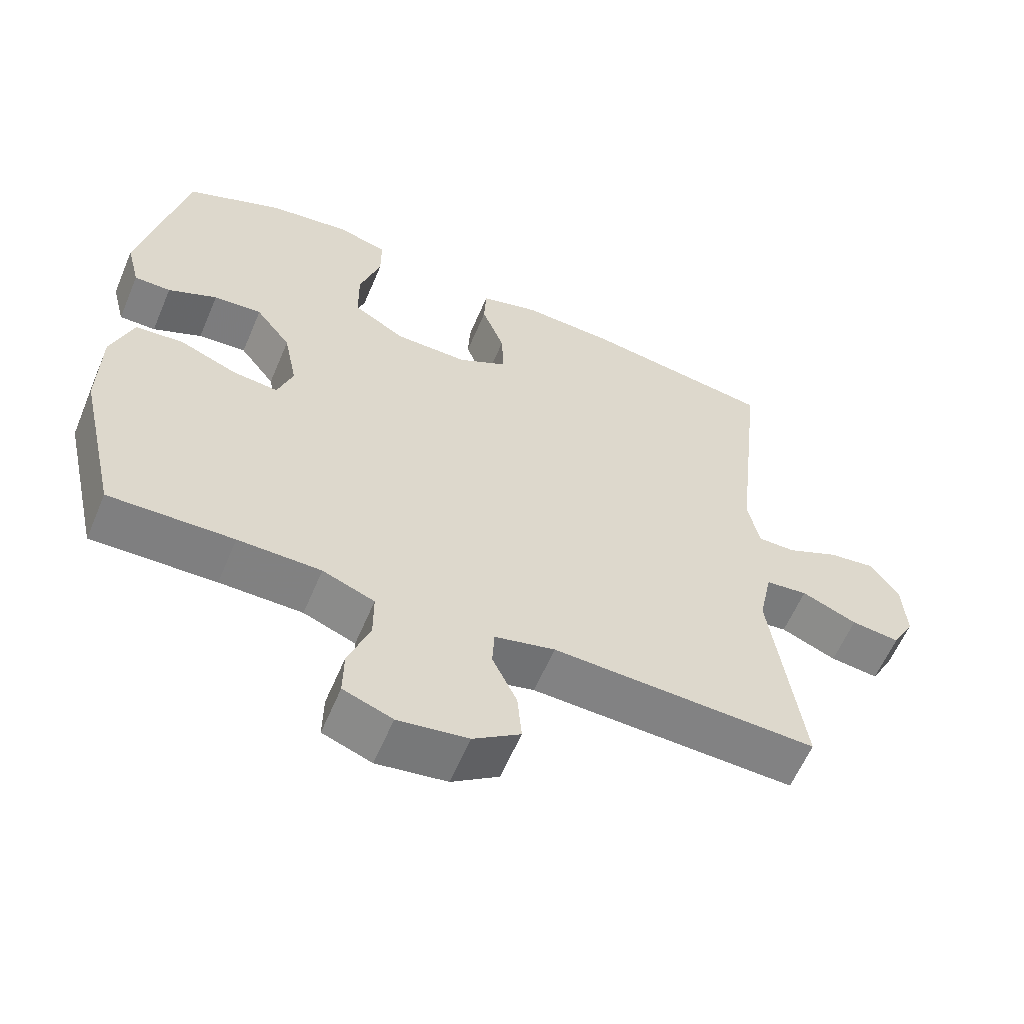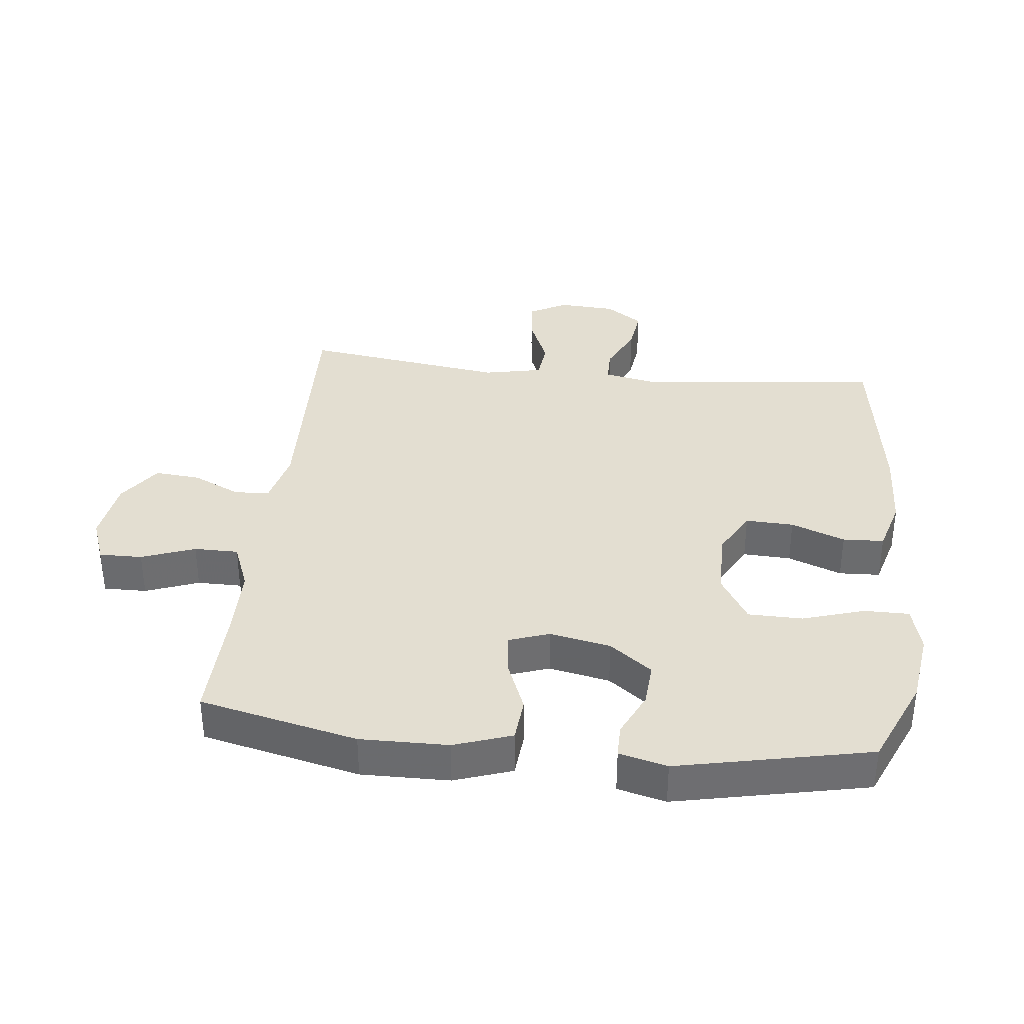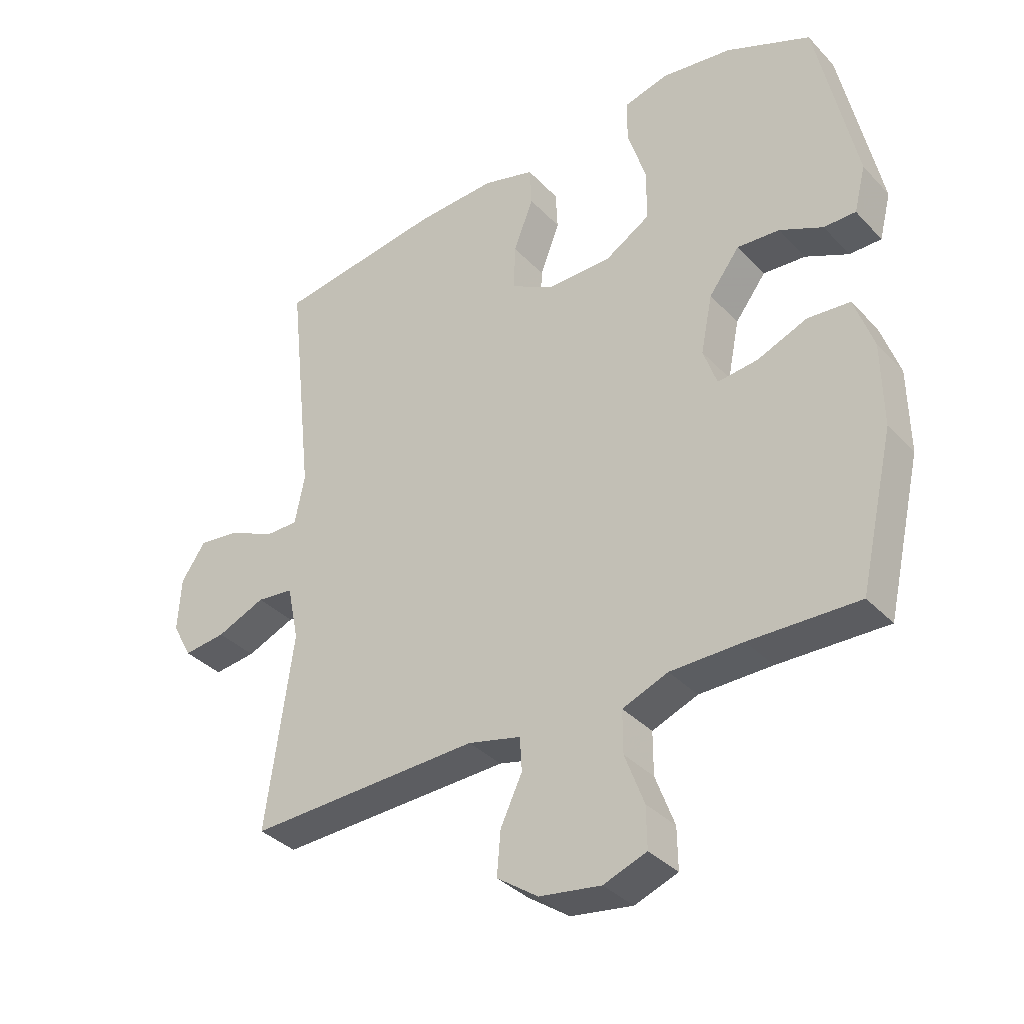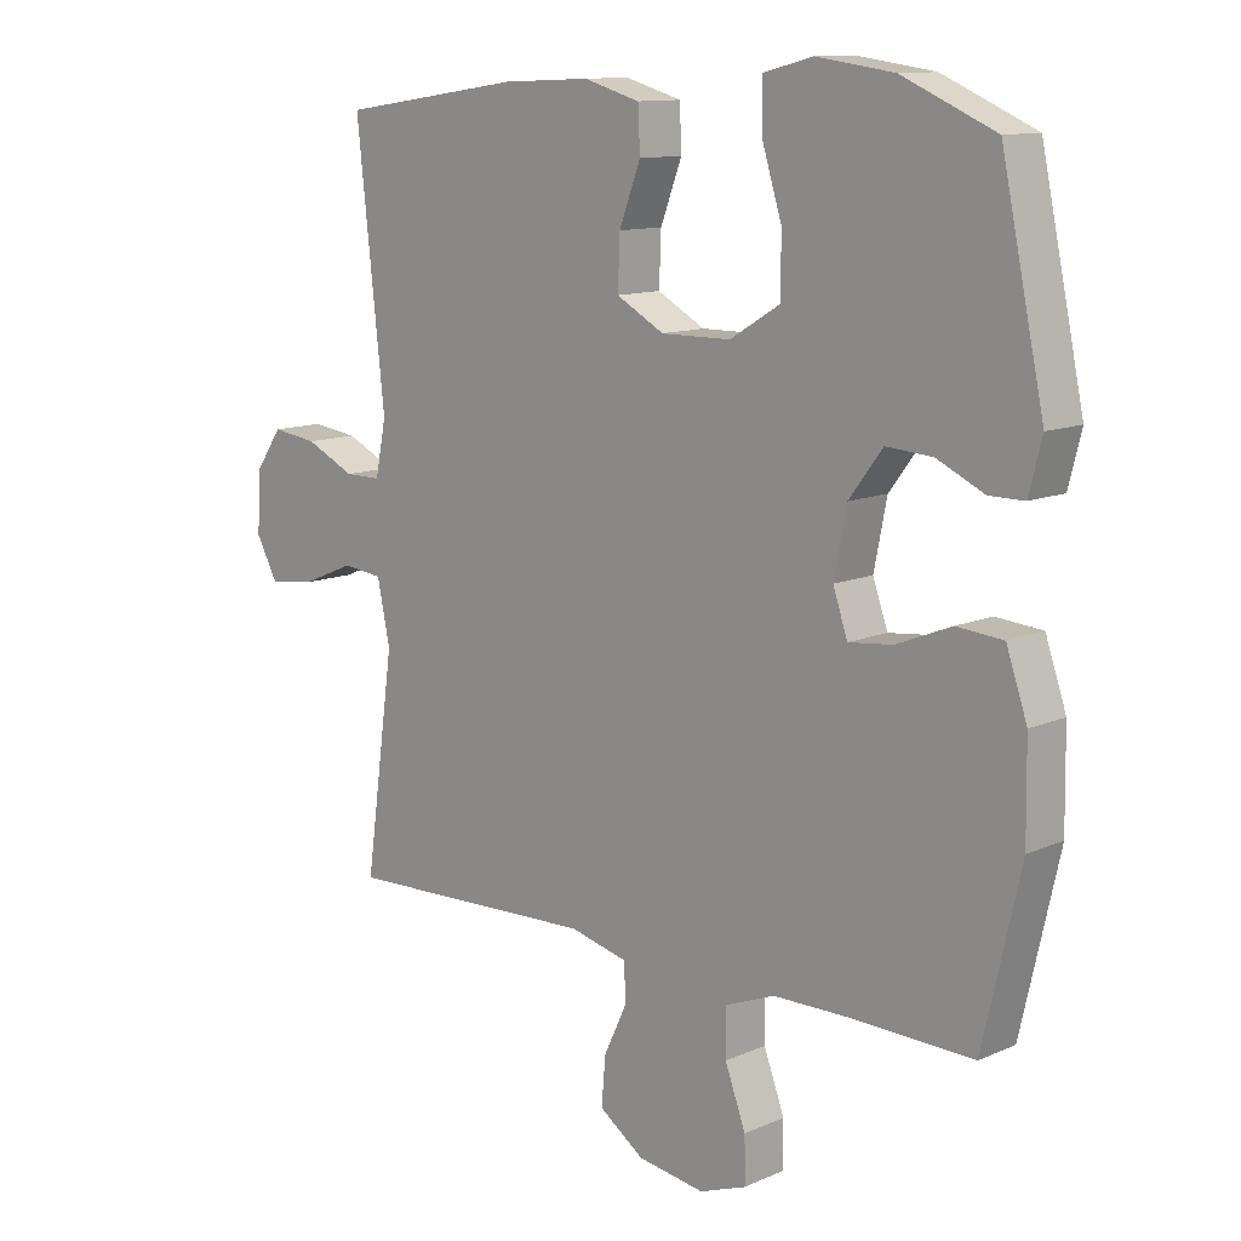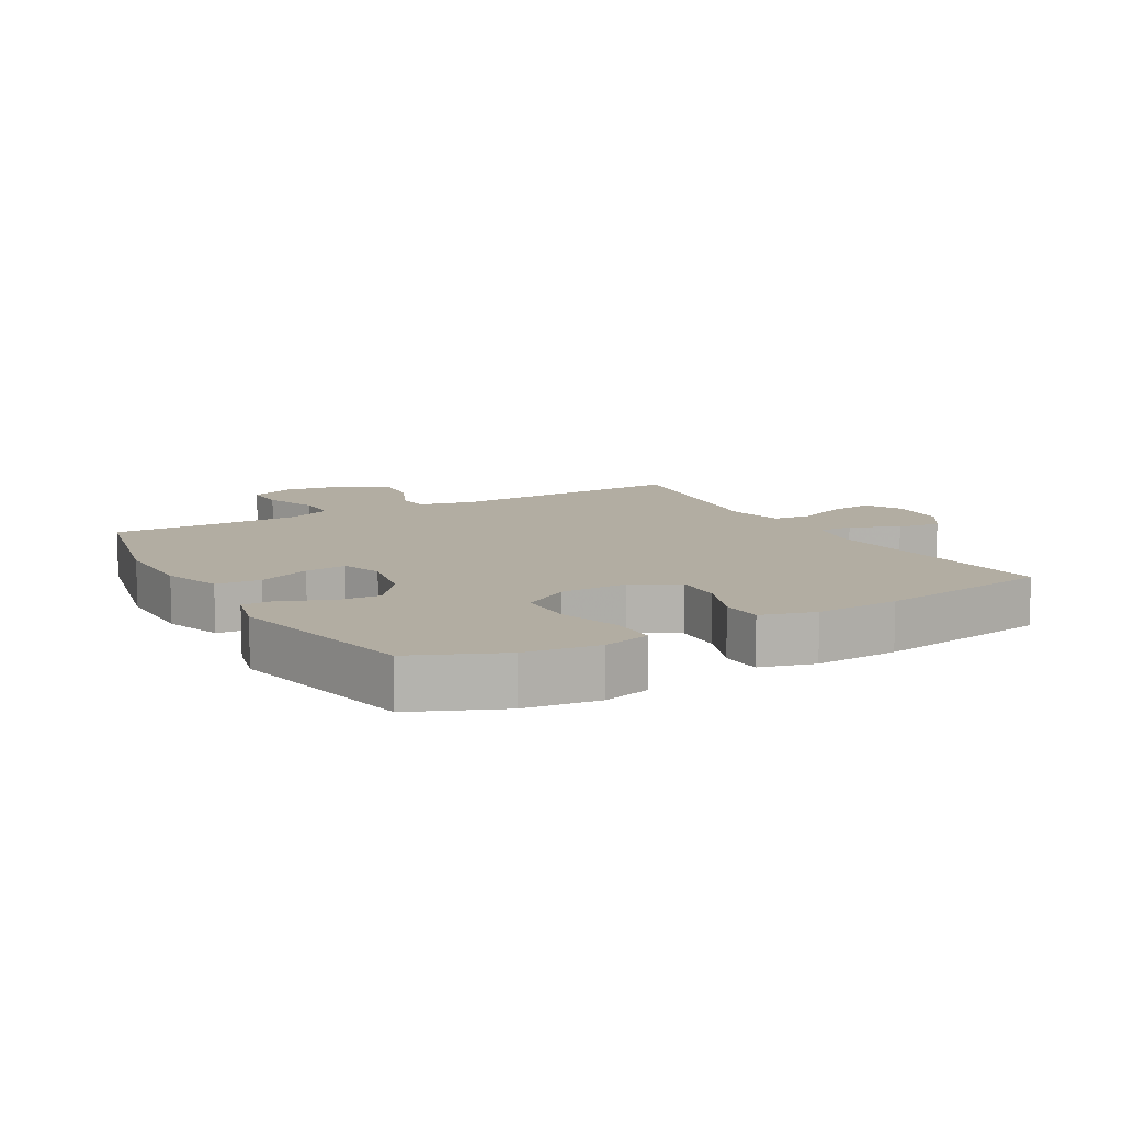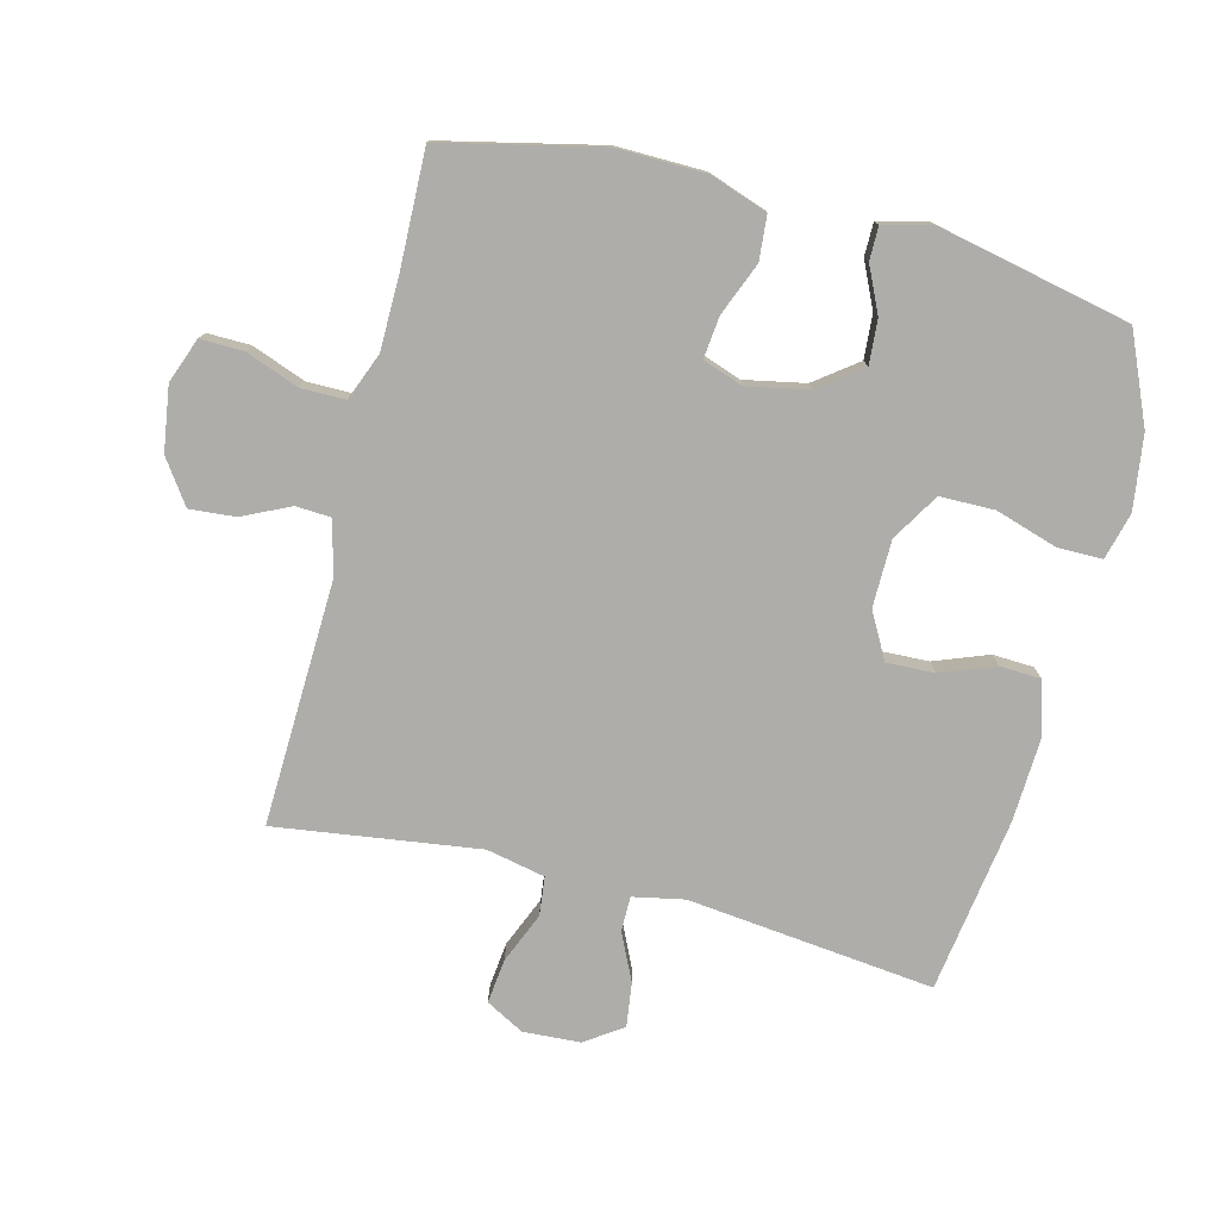
<metadata>
{"format":"obj","ext":"obj","renderer":"f3d","projection":"perspective","resolution":1024,"background":"white","views":[{"elev":-60.2,"azim":-22.9,"up":"+Z"},{"elev":36.0,"azim":-83.7,"up":"+Y"},{"elev":-35.9,"azim":-143.1,"up":"+Z"},{"elev":11.8,"azim":-136.1,"up":"+Z"},{"elev":10.6,"azim":-29.8,"up":"+Y"},{"elev":-77.4,"azim":-104.3,"up":"+Y"}]}
</metadata>
<code>
v 0.5 0.07 0.5
v 0.458 0.07 0.116
v 0.474 0.07 0.036
v 0.528 0.07 0.036
v 0.602 0.07 0.071
v 0.67 0.07 0.08
v 0.71 0.07 0.022
v 0.715 0.07 -0.067
v 0.683 0.07 -0.126
v 0.614 0.07 -0.118
v 0.535 0.07 -0.085
v 0.475 0.07 -0.092
v 0.456 0.07 -0.183
v 0.5 0.07 -0.5
v 0.122 0.07 -0.487
v 0.036 0.07 -0.508
v 0.033 0.07 -0.563
v 0.068 0.07 -0.637
v 0.074 0.07 -0.708
v 0.007 0.07 -0.755
v -0.093 0.07 -0.77
v -0.163 0.07 -0.744
v -0.162 0.07 -0.677
v -0.131 0.07 -0.594
v -0.131 0.07 -0.525
v -0.205 0.07 -0.496
v -0.323 0.07 -0.495
v -0.5 0.07 -0.5
v -0.556 0.07 -0.254
v -0.554 0.07 -0.117
v -0.523 0.07 -0.027
v -0.454 0.07 -0.021
v -0.372 0.07 -0.054
v -0.307 0.07 -0.061
v -0.285 0.07 0.002
v -0.304 0.07 0.097
v -0.354 0.07 0.163
v -0.423 0.07 0.158
v -0.493 0.07 0.125
v -0.545 0.07 0.125
v -0.564 0.07 0.2
v -0.5 0.07 0.5
v -0.362 0.07 0.56
v -0.247 0.07 0.576
v -0.174 0.07 0.557
v -0.174 0.07 0.487
v -0.204 0.07 0.391
v -0.203 0.07 0.306
v -0.129 0.07 0.261
v -0.025 0.07 0.26
v 0.046 0.07 0.299
v 0.043 0.07 0.374
v 0.011 0.07 0.458
v 0.014 0.07 0.522
v 0.098 0.07 0.546
v 0.228 0.07 0.54
v 0.5 0 0.5
v 0.458 0 0.116
v 0.474 0 0.036
v 0.528 0 0.036
v 0.602 0 0.071
v 0.67 0 0.08
v 0.71 0 0.022
v 0.715 0 -0.067
v 0.683 0 -0.126
v 0.614 0 -0.118
v 0.535 0 -0.085
v 0.475 0 -0.092
v 0.456 0 -0.183
v 0.5 0 -0.5
v 0.122 0 -0.487
v 0.036 0 -0.508
v 0.033 0 -0.563
v 0.068 0 -0.637
v 0.074 0 -0.708
v 0.007 0 -0.755
v -0.093 0 -0.77
v -0.163 0 -0.744
v -0.162 0 -0.677
v -0.131 0 -0.594
v -0.131 0 -0.525
v -0.205 0 -0.496
v -0.323 0 -0.495
v -0.5 0 -0.5
v -0.556 0 -0.254
v -0.554 0 -0.117
v -0.523 0 -0.027
v -0.454 0 -0.021
v -0.372 0 -0.054
v -0.307 0 -0.061
v -0.285 0 0.002
v -0.304 0 0.097
v -0.354 0 0.163
v -0.423 0 0.158
v -0.493 0 0.125
v -0.545 0 0.125
v -0.564 0 0.2
v -0.5 0 0.5
v -0.362 0 0.56
v -0.247 0 0.576
v -0.174 0 0.557
v -0.174 0 0.487
v -0.204 0 0.391
v -0.203 0 0.306
v -0.129 0 0.261
v -0.025 0 0.26
v 0.046 0 0.299
v 0.043 0 0.374
v 0.011 0 0.458
v 0.014 0 0.522
v 0.098 0 0.546
v 0.228 0 0.54
f 56 1 2
f 55 56 2
f 54 55 2
f 53 54 2
f 52 53 2
f 51 52 2 3
f 50 51 3
f 49 50 3
f 45 46 47
f 44 45 47
f 43 44 47
f 42 43 47
f 41 42 47
f 40 41 47
f 39 40 47
f 38 39 47
f 37 38 47 48
f 36 37 48 49
f 31 32 33
f 30 31 33
f 29 30 33
f 28 29 33
f 27 28 33
f 26 27 33 34
f 25 26 34 35
f 22 23 24
f 21 22 24
f 20 21 24
f 19 20 24
f 18 19 24
f 17 18 24
f 16 17 24 25
f 36 49 3
f 35 36 3
f 25 35 3
f 16 25 3
f 15 16 3
f 9 10 11
f 8 9 11
f 7 8 11
f 6 7 11
f 5 6 11
f 4 5 11
f 4 11 12
f 3 4 12
f 15 3 12 13
f 13 14 15
f 58 57 112
f 58 112 111
f 58 111 110
f 58 110 109
f 58 109 108
f 59 58 108 107
f 59 107 106
f 59 106 105
f 103 102 101
f 103 101 100
f 103 100 99
f 103 99 98
f 103 98 97
f 103 97 96
f 103 96 95
f 103 95 94
f 104 103 94 93
f 105 104 93 92
f 89 88 87
f 89 87 86
f 89 86 85
f 89 85 84
f 89 84 83
f 90 89 83 82
f 91 90 82 81
f 80 79 78
f 80 78 77
f 80 77 76
f 80 76 75
f 80 75 74
f 80 74 73
f 81 80 73 72
f 59 105 92
f 59 92 91
f 59 91 81
f 59 81 72
f 59 72 71
f 67 66 65
f 67 65 64
f 67 64 63
f 67 63 62
f 67 62 61
f 67 61 60
f 68 67 60
f 68 60 59
f 69 68 59 71
f 71 70 69
f 1 57 58 2
f 2 58 59 3
f 3 59 60 4
f 4 60 61 5
f 5 61 62 6
f 6 62 63 7
f 7 63 64 8
f 8 64 65 9
f 9 65 66 10
f 10 66 67 11
f 11 67 68 12
f 12 68 69 13
f 13 69 70 14
f 14 70 71 15
f 15 71 72 16
f 16 72 73 17
f 17 73 74 18
f 18 74 75 19
f 19 75 76 20
f 20 76 77 21
f 21 77 78 22
f 22 78 79 23
f 23 79 80 24
f 24 80 81 25
f 25 81 82 26
f 26 82 83 27
f 27 83 84 28
f 28 84 85 29
f 29 85 86 30
f 30 86 87 31
f 31 87 88 32
f 32 88 89 33
f 33 89 90 34
f 34 90 91 35
f 35 91 92 36
f 36 92 93 37
f 37 93 94 38
f 38 94 95 39
f 39 95 96 40
f 40 96 97 41
f 41 97 98 42
f 42 98 99 43
f 43 99 100 44
f 44 100 101 45
f 45 101 102 46
f 46 102 103 47
f 47 103 104 48
f 48 104 105 49
f 49 105 106 50
f 50 106 107 51
f 51 107 108 52
f 52 108 109 53
f 53 109 110 54
f 54 110 111 55
f 55 111 112 56
f 56 112 57 1

</code>
